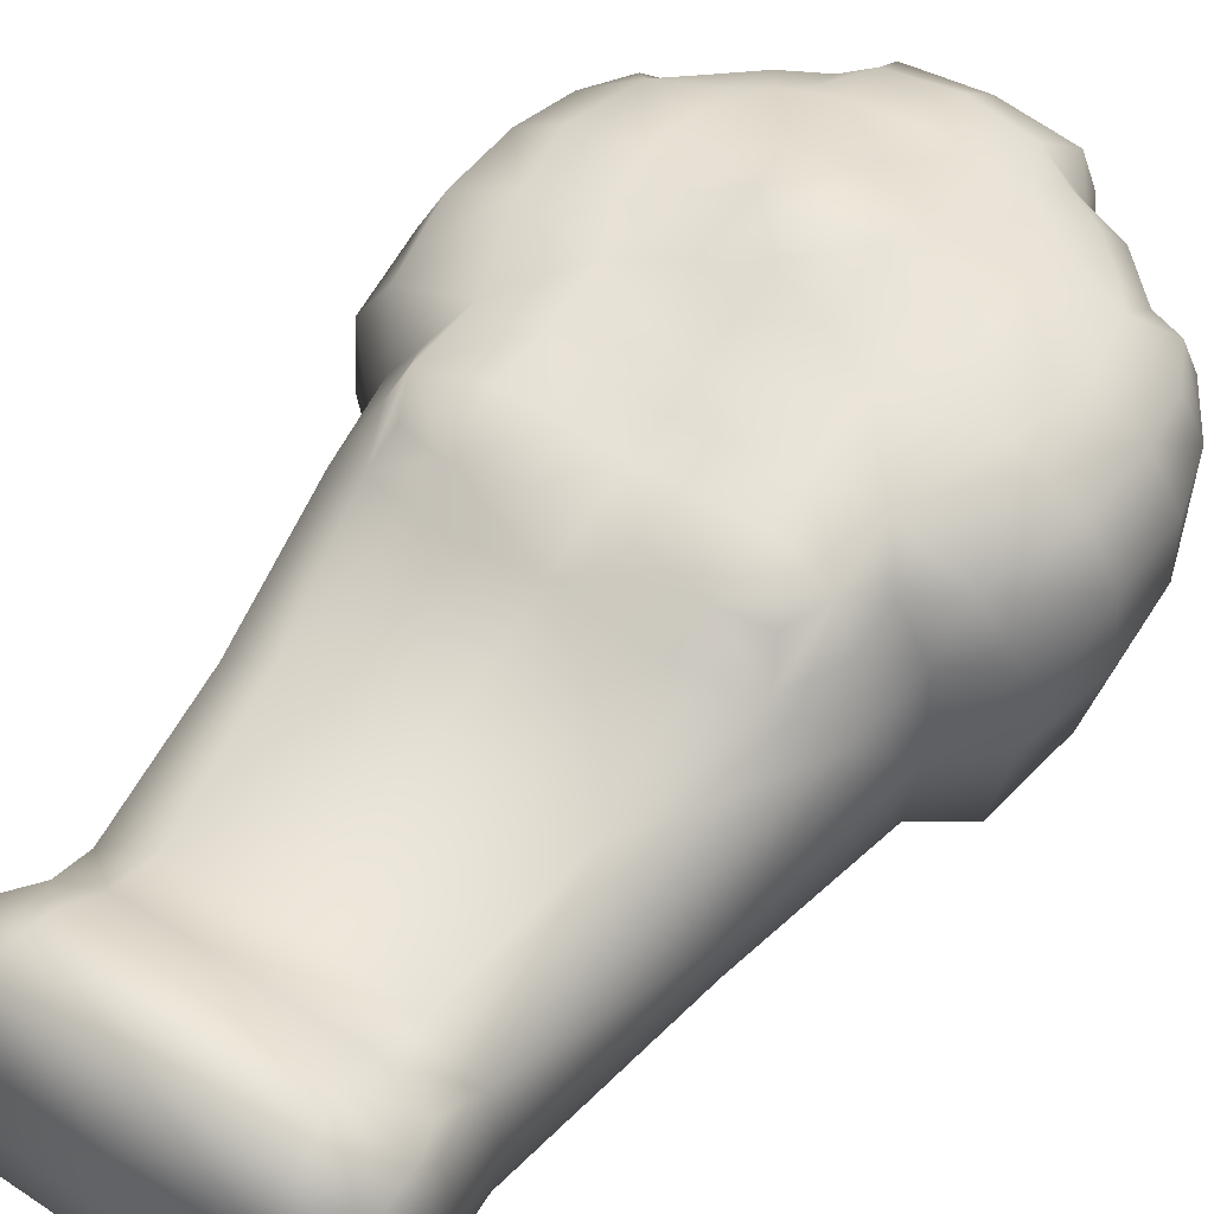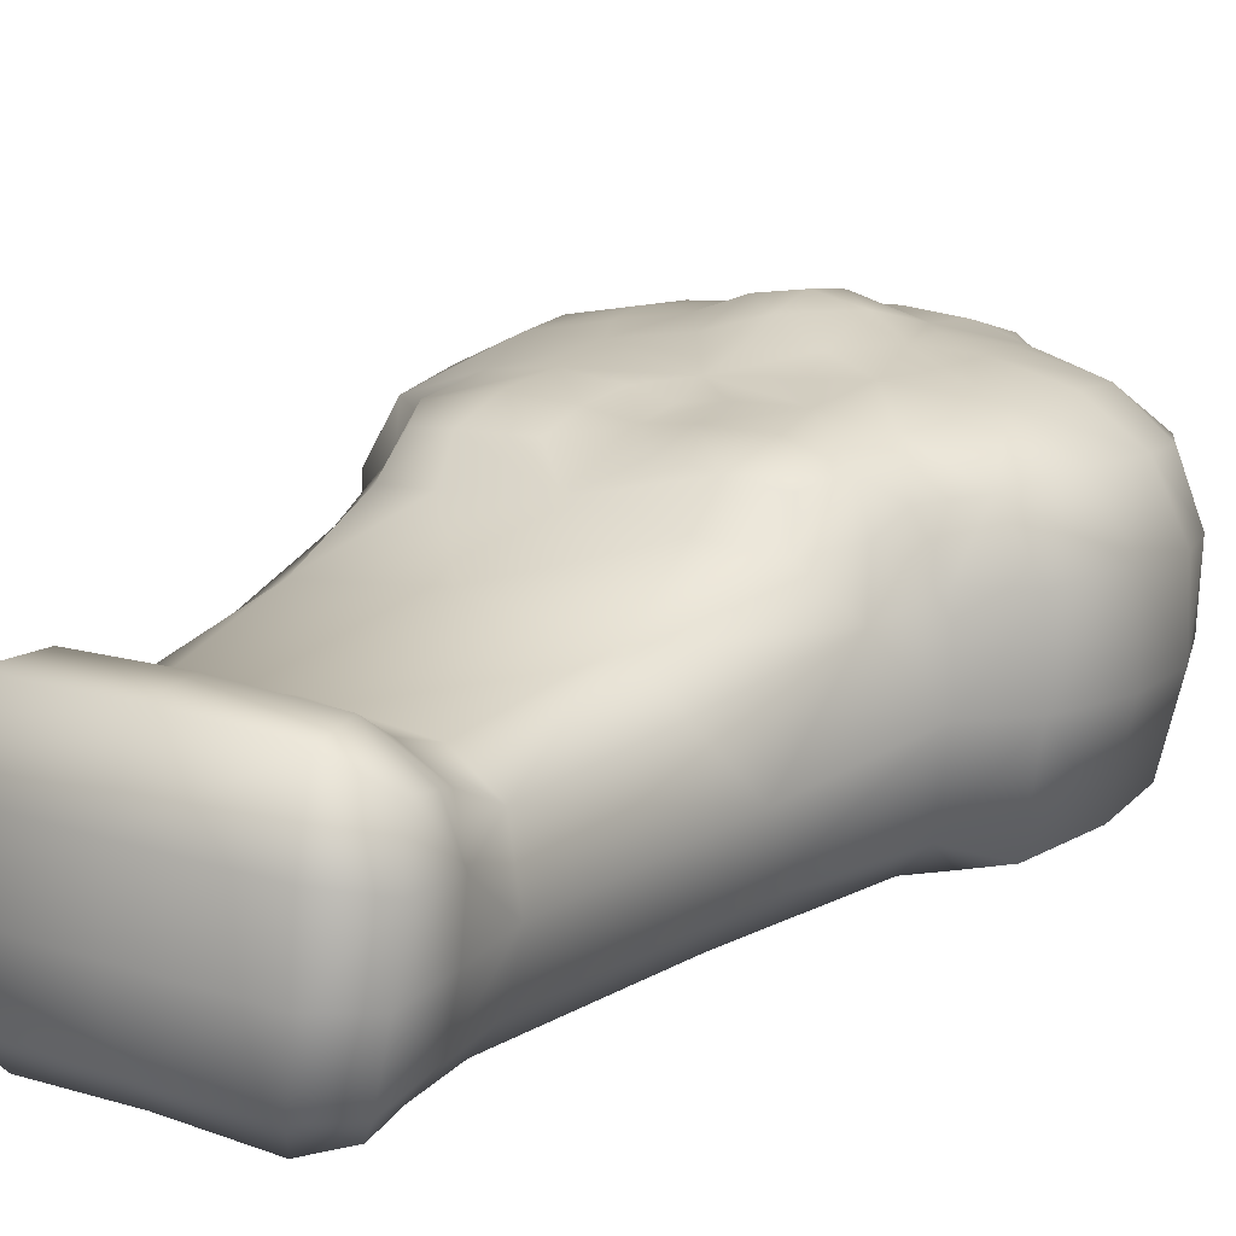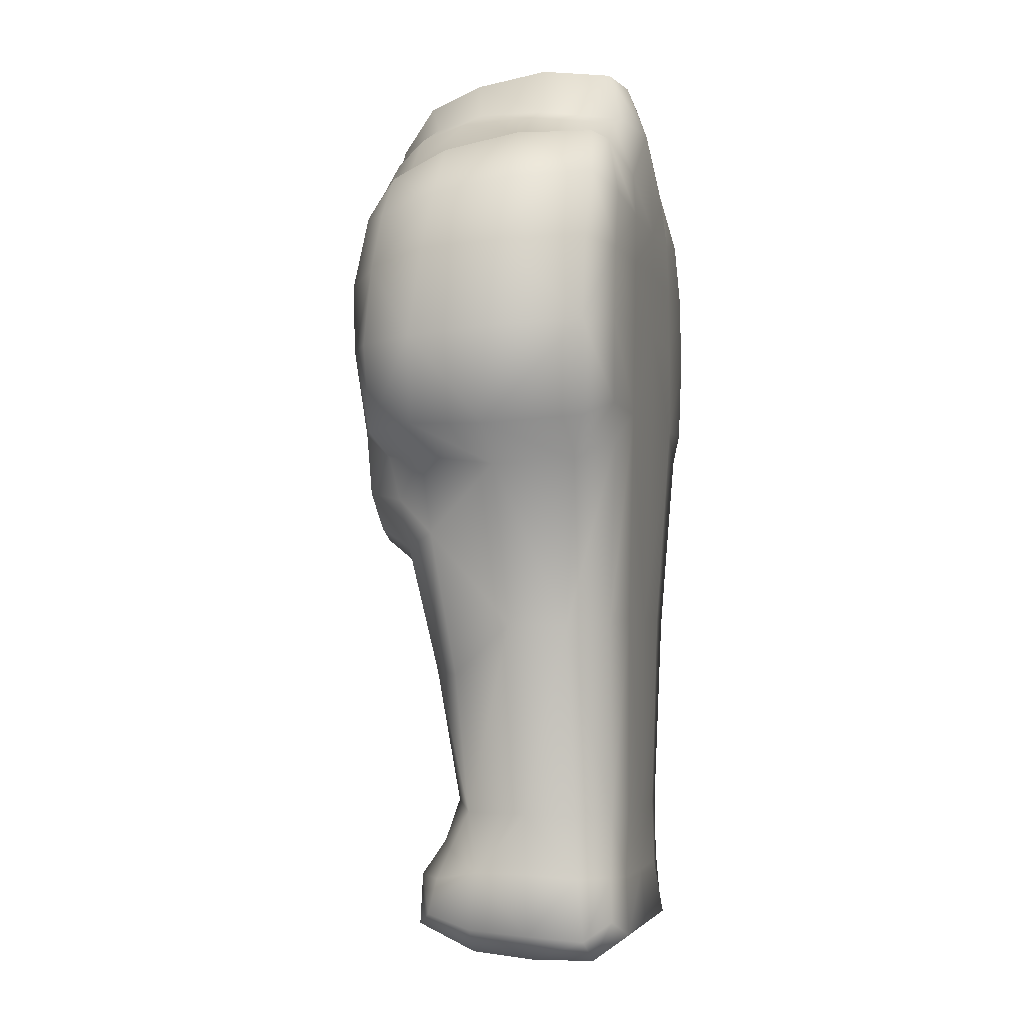
<metadata>
{"format":"obj","ext":"obj","renderer":"f3d","projection":"perspective","resolution":1024,"background":"white","views":[{"elev":52.7,"azim":34.8,"up":"+Z"},{"elev":17.6,"azim":33.1,"up":"+Z"},{"elev":-3.4,"azim":105.1,"up":"+Y"}]}
</metadata>
<code>
g pm0563_00_ShellSkin
v 2.336e-31 0.03718 0.1073
v 0.1972 0.09155 0.2149
v 2.329e-31 0.0882 0.2196
v 0.2103 0.04509 0.1053
v 0.2088 0.03391 -0.01012
v 2.34e-31 0.02621 -0.00624
v 2.343e-31 0.03096 -0.1145
v 0.2887 0.09599 0.09309
v 0.2721 0.1198 0.1761
v 0.2823 0.1991 0.08099
v 0.2795 0.08654 -0.0137
v 0.1989 0.0352 -0.1193
v 0.1669 0.07924 -0.1796
v 2.345e-31 0.08412 -0.1774
v 0.2286 0.1107 -0.1609
v 0.2634 0.07801 -0.1153
v 0.2601 0.1897 -0.1033
v 0.2167 0.1897 -0.1562
v 0.2749 0.1971 -0.01162
v 0.2672 0.3062 -0.006829
v 0.2509 0.3062 0.1043
v 0.1354 0.1824 -0.1685
v 0.1669 0.07924 -0.1796
v 0.2535 0.3027 -0.09668
v 0.3055 0.6511 -0.09572
v 0.206 0.3023 -0.1565
v 2.348e-31 0.1825 -0.1699
v 2.345e-31 0.08412 -0.1774
v 0.1141 0.2992 -0.1692
v 2.353e-31 0.2971 -0.171
v 0.1368 0.6649 -0.1762
v 2.36e-31 0.6646 -0.1778
v 0.1826 1.044 -0.1952
v 2.367e-31 1.067 -0.1966
v 2.367e-31 1.22 -0.1977
v 0.2491 0.6557 -0.1634
v 0.2855 0.9898 -0.1839
v 0.1755 1.212 -0.1972
v 0.1688 1.33 -0.1973
v 0.3243 1.335 -0.1925
v 2.367e-31 1.335 -0.1978
v 2.367e-31 1.42 -0.1978
v 0.3364 1.2 -0.1925
v 0.4366 1.188 -0.1561
v 0.3256 1.051 -0.1889
v 0.1562 1.426 -0.1961
v 0.3511 0.9476 -0.1187
v 0.417 1.02 -0.1512
v 0.4484 1.007 0.02444
v 0.3725 0.9416 0.02501
v 0.1433 1.504 -0.1885
v 2.367e-31 1.5 -0.1948
v 2.367e-31 1.615 -0.1854
v 0.3222 0.6533 0.008874
v 0.1396 1.616 -0.1661
v 0.13 1.704 -0.1395
v 2.367e-31 1.712 -0.1483
v 0.204 1.592 -0.162
v 0.2516 1.551 -0.1641
v 0.285 1.444 -0.1895
v 0.3728 1.465 -0.159
v 0.3055 1.555 -0.1437
v 0.4221 1.342 -0.1574
v 0.4621 1.33 -0.007217
v 0.3454 1.549 -0.01366
v 0.2516 1.551 -0.1641
v 0.4743 1.177 0.006224
v 0.4701 1.165 0.1538
v 0.4159 1.453 -0.01494
v 0.4317 1.428 0.1183
v 0.2877 1.56 -0.01447
v 0.204 1.592 -0.162
v 0.4417 1.011 0.1599
v 0.4663 1.313 0.1315
v 0.423 1.294 0.2395
v 0.3732 1.518 0.1151
v 0.2312 1.606 -0.009963
v 0.1396 1.616 -0.1661
v 0.1588 1.636 -0.0151
v 0.13 1.704 -0.1395
v 0.1389 1.719 -0.01323
v 2.367e-31 1.712 -0.1483
v 2.367e-31 1.727 -0.00711
v 2.367e-31 1.708 0.1235
v 0.1352 1.7 0.1164
v 0.1683 1.633 0.1054
v 0.245 1.598 0.1154
v 0.1269 1.663 0.2154
v 2.367e-31 1.673 0.2221
v 0.1075 1.586 0.2779
v 2.367e-31 1.6 0.284
v 2.367e-31 1.498 0.3149
v 0.1641 1.611 0.1913
v 0.2407 1.572 0.2009
v 0.3104 1.504 0.1994
v 0.3119 1.538 0.1071
v 0.1559 1.57 0.2526
v 0.09558 1.49 0.3114
v 2.367e-31 1.414 0.3311
v 0.1021 1.376 0.3299
v 2.469e-31 1.36 0.3599
v 0.1463 1.51 0.2874
v 0.1783 1.475 0.2938
v 0.2189 1.532 0.2545
v 0.3673 1.472 0.2155
v 0.3179 1.411 0.2818
v 0.4061 1.396 0.2256
v 0.2809 1.469 0.2622
v 0.2214 1.444 0.2951
v 0.2196 1.362 0.32
v 0.2291 1.275 0.3285
v 0.339 1.279 0.3032
v 0.3172 1.162 0.3079
v 0.1429 1.324 0.3331
v 0.1425 1.25 0.3358
v 0.4165 1.159 0.2558
v 0.381 1.004 0.2565
v 0.07893 1.274 0.3616
v 2.502e-31 1.274 0.3762
v 2.561e-31 1.194 0.3624
v 0.08317 1.165 0.3366
v 2.682e-31 1.126 0.3362
v 2.595e-31 1.045 0.3219
v 0.2151 1.193 0.3285
v 0.176 1.119 0.3262
v 0.3574 0.9597 0.1642
v 0.2646 1.011 0.3012
v 0.1645 1.002 0.318
v 0.2733 0.8979 0.2887
v 0.1137 1.081 0.3265
v 0.3062 0.961 0.2417
v 0.3362 0.8199 0.1526
v 0.3044 0.8842 0.2227
v 0.06309 0.9921 0.314
v 2.369e-31 0.9884 0.3032
v 2.29e-31 0.9168 0.2955
v 0.07179 0.9159 0.3059
v 0.2848 0.5606 0.1199
v 0.2042 0.5656 0.1791
v 0.2621 0.7966 0.2179
v 0.1761 0.9154 0.3091
v 0.1677 0.8151 0.2881
v 0.06899 0.836 0.2887
v 2.288e-31 0.8387 0.2805
v 2.293e-31 0.7709 0.2486
v 0.243 0.8332 0.2764
v 0.159 0.7683 0.2326
v 2.306e-31 0.5815 0.2002
v 2.337e-31 0.3282 0.1571
v 0.1709 0.3226 0.1452
v 0.1689 0.2463 0.173
v 2.332e-31 0.2444 0.182
v 0.1768 0.1813 0.2161
v 2.327e-31 0.1792 0.223
v 2.329e-31 0.0882 0.2196
v 0.1972 0.09155 0.2149
v 0.2421 0.2347 0.1425
v 0.2649 0.1839 0.1613
v 2.336e-31 0.03718 0.1073
v 2.329e-31 0.0882 0.2196
v -0.1972 0.09155 0.2149
v -0.2103 0.04509 0.1053
v -0.2088 0.03391 -0.01012
v 2.34e-31 0.02621 -0.00624
v 2.343e-31 0.03096 -0.1145
v -0.2887 0.09599 0.09309
v -0.2721 0.1198 0.1761
v -0.2823 0.1991 0.08099
v -0.2795 0.08654 -0.0137
v -0.1989 0.0352 -0.1193
v -0.1669 0.07924 -0.1796
v 2.345e-31 0.08412 -0.1774
v -0.2286 0.1107 -0.1609
v -0.2634 0.07801 -0.1153
v -0.2601 0.1897 -0.1033
v -0.2167 0.1897 -0.1562
v -0.2749 0.1971 -0.01162
v -0.2672 0.3062 -0.006829
v -0.2509 0.3062 0.1043
v -0.1354 0.1824 -0.1685
v -0.1669 0.07924 -0.1796
v -0.2535 0.3027 -0.09668
v -0.3055 0.6511 -0.09572
v -0.206 0.3023 -0.1565
v 2.348e-31 0.1825 -0.1699
v 2.345e-31 0.08412 -0.1774
v -0.1141 0.2992 -0.1692
v 2.353e-31 0.2971 -0.171
v -0.1368 0.6649 -0.1762
v 2.36e-31 0.6646 -0.1778
v -0.1826 1.044 -0.1952
v 2.367e-31 1.067 -0.1966
v 2.367e-31 1.22 -0.1977
v -0.2491 0.6557 -0.1634
v -0.2855 0.9898 -0.1839
v -0.1755 1.212 -0.1972
v -0.1688 1.33 -0.1973
v -0.3243 1.335 -0.1925
v 2.367e-31 1.335 -0.1978
v 2.367e-31 1.42 -0.1978
v -0.3364 1.2 -0.1925
v -0.4366 1.188 -0.1561
v -0.3256 1.051 -0.1889
v -0.1562 1.426 -0.1961
v -0.3511 0.9476 -0.1187
v -0.417 1.02 -0.1512
v -0.4484 1.007 0.02444
v -0.3725 0.9416 0.02501
v -0.1433 1.504 -0.1885
v 2.367e-31 1.5 -0.1948
v 2.367e-31 1.615 -0.1854
v -0.3222 0.6533 0.008874
v -0.1396 1.616 -0.1661
v -0.13 1.704 -0.1395
v 2.367e-31 1.712 -0.1483
v -0.204 1.592 -0.162
v -0.2516 1.551 -0.1641
v -0.285 1.444 -0.1895
v -0.3728 1.465 -0.159
v -0.3055 1.555 -0.1437
v -0.4221 1.342 -0.1574
v -0.4621 1.33 -0.007217
v -0.3454 1.549 -0.01366
v -0.2516 1.551 -0.1641
v -0.4743 1.177 0.006224
v -0.4701 1.165 0.1538
v -0.4159 1.453 -0.01494
v -0.4317 1.428 0.1183
v -0.2877 1.56 -0.01447
v -0.204 1.592 -0.162
v -0.4417 1.011 0.1599
v -0.4663 1.313 0.1315
v -0.423 1.294 0.2395
v -0.3732 1.518 0.1151
v -0.2312 1.606 -0.009963
v -0.1396 1.616 -0.1661
v -0.1588 1.636 -0.0151
v -0.13 1.704 -0.1395
v -0.1389 1.719 -0.01323
v 2.367e-31 1.712 -0.1483
v 2.367e-31 1.727 -0.00711
v 2.367e-31 1.708 0.1235
v -0.1352 1.7 0.1164
v -0.1683 1.633 0.1054
v -0.245 1.598 0.1154
v -0.1269 1.663 0.2154
v 2.367e-31 1.673 0.2221
v -0.1075 1.586 0.2779
v 2.367e-31 1.6 0.284
v 2.367e-31 1.498 0.3149
v -0.1641 1.611 0.1913
v -0.2407 1.572 0.2009
v -0.3104 1.504 0.1994
v -0.3119 1.538 0.1071
v -0.1559 1.57 0.2526
v -0.09558 1.49 0.3114
v 2.367e-31 1.414 0.3311
v -0.1021 1.376 0.3299
v 2.469e-31 1.36 0.3599
v -0.1463 1.51 0.2874
v -0.1783 1.475 0.2938
v -0.2189 1.532 0.2545
v -0.3673 1.472 0.2155
v -0.3179 1.411 0.2818
v -0.4061 1.396 0.2256
v -0.2809 1.469 0.2622
v -0.2214 1.444 0.2951
v -0.2196 1.362 0.32
v -0.2291 1.275 0.3285
v -0.339 1.279 0.3032
v -0.3172 1.162 0.3079
v -0.1429 1.324 0.3331
v -0.1425 1.25 0.3358
v -0.4165 1.159 0.2558
v -0.381 1.004 0.2565
v -0.07893 1.274 0.3616
v 2.502e-31 1.274 0.3762
v 2.561e-31 1.194 0.3624
v -0.08317 1.165 0.3366
v 2.682e-31 1.126 0.3362
v 2.595e-31 1.045 0.3219
v -0.2151 1.193 0.3285
v -0.176 1.119 0.3262
v -0.3574 0.9597 0.1642
v -0.2646 1.011 0.3012
v -0.1645 1.002 0.318
v -0.2733 0.8979 0.2887
v -0.1137 1.081 0.3265
v -0.3062 0.961 0.2417
v -0.3362 0.8199 0.1526
v -0.3044 0.8842 0.2227
v -0.06309 0.9921 0.314
v 2.369e-31 0.9884 0.3032
v 2.29e-31 0.9168 0.2955
v -0.07179 0.9159 0.3059
v -0.2848 0.5606 0.1199
v -0.2042 0.5656 0.1791
v -0.2621 0.7966 0.2179
v -0.1761 0.9154 0.3091
v -0.1677 0.8151 0.2881
v -0.06899 0.836 0.2887
v 2.288e-31 0.8387 0.2805
v 2.293e-31 0.7709 0.2486
v -0.243 0.8332 0.2764
v -0.159 0.7683 0.2326
v 2.306e-31 0.5815 0.2002
v 2.337e-31 0.3282 0.1571
v -0.1709 0.3226 0.1452
v -0.1689 0.2463 0.173
v 2.332e-31 0.2444 0.182
v -0.1768 0.1813 0.2161
v 2.327e-31 0.1792 0.223
v 2.329e-31 0.0882 0.2196
v -0.1972 0.09155 0.2149
v -0.2421 0.2347 0.1425
v -0.2649 0.1839 0.1613
g pm0563_00_ShellSkin_0
f 3 2 1
f 2 4 1
f 4 5 1
f 5 6 1
f 6 5 7
f 8 4 2
f 5 4 8
f 9 8 2
f 10 8 9
f 11 5 8
f 11 8 10
f 5 12 7
f 7 12 13
f 14 7 13
f 13 12 15
f 16 12 5
f 11 16 5
f 12 16 15
f 17 16 11
f 18 15 16
f 17 18 16
f 19 11 10
f 19 17 11
f 19 20 17
f 19 10 20
f 10 21 20
f 18 22 15
f 22 23 15
f 18 17 24
f 20 24 17
f 25 24 20
f 26 18 24
f 22 18 26
f 24 25 26
f 22 27 23
f 27 28 23
f 27 22 29
f 29 22 26
f 30 27 29
f 30 29 31
f 31 29 26
f 32 30 31
f 31 33 32
f 33 34 32
f 35 34 33
f 36 31 26
f 25 36 26
f 31 36 33
f 36 25 37
f 36 37 33
f 38 35 33
f 35 38 39
f 39 38 40
f 41 35 39
f 42 41 39
f 43 38 33
f 38 43 40
f 43 44 40
f 45 43 33
f 33 37 45
f 44 43 45
f 46 42 39
f 46 39 40
f 37 47 45
f 25 47 37
f 48 44 45
f 47 48 45
f 49 48 47
f 44 48 49
f 50 47 25
f 50 49 47
f 42 46 51
f 52 42 51
f 52 51 53
f 54 50 25
f 54 25 20
f 54 20 21
f 51 55 53
f 55 56 53
f 56 57 53
f 55 51 58
f 58 51 59
f 51 46 59
f 46 60 59
f 60 61 59
f 60 46 40
f 61 60 40
f 61 62 59
f 63 61 40
f 61 63 64
f 44 63 40
f 64 63 44
f 65 62 61
f 62 65 66
f 67 64 44
f 67 68 64
f 67 44 49
f 67 49 68
f 69 61 64
f 69 65 61
f 69 64 70
f 69 70 65
f 65 71 66
f 66 71 72
f 49 73 68
f 49 50 73
f 68 74 64
f 64 74 70
f 75 74 68
f 70 74 75
f 70 76 65
f 71 65 76
f 71 77 72
f 72 77 78
f 77 79 78
f 78 79 80
f 79 81 80
f 80 81 82
f 81 83 82
f 83 81 84
f 81 79 85
f 81 85 84
f 79 77 86
f 79 86 85
f 77 71 87
f 77 87 86
f 85 88 84
f 88 89 84
f 89 88 90
f 91 89 90
f 92 91 90
f 93 88 85
f 86 93 85
f 88 93 90
f 94 93 86
f 87 94 86
f 95 94 87
f 71 96 87
f 96 95 87
f 96 71 76
f 95 96 76
f 93 94 97
f 93 97 90
f 98 92 90
f 92 98 99
f 98 100 99
f 100 101 99
f 102 98 90
f 97 102 90
f 98 102 103
f 103 102 97
f 100 98 103
f 94 104 97
f 94 95 104
f 104 103 97
f 105 95 76
f 105 76 70
f 95 105 106
f 107 106 105
f 107 105 70
f 107 70 75
f 107 75 106
f 95 108 104
f 108 95 106
f 108 109 104
f 109 103 104
f 109 108 106
f 109 110 103
f 110 100 103
f 110 109 106
f 110 106 111
f 75 112 106
f 106 112 111
f 113 112 75
f 111 112 113
f 114 100 110
f 110 111 114
f 114 115 100
f 111 115 114
f 116 113 75
f 116 75 68
f 116 68 117
f 116 117 113
f 68 73 117
f 115 118 100
f 118 101 100
f 119 101 118
f 118 120 119
f 118 121 120
f 115 121 118
f 121 122 120
f 123 122 121
f 124 115 111
f 124 111 113
f 124 125 115
f 125 121 115
f 124 113 125
f 73 126 117
f 50 126 73
f 117 127 113
f 113 127 125
f 125 127 128
f 128 127 129
f 130 121 125
f 130 123 121
f 130 125 128
f 130 128 123
f 127 117 131
f 117 126 131
f 129 127 131
f 126 50 132
f 132 50 54
f 133 131 126
f 133 129 131
f 132 133 126
f 128 134 123
f 134 135 123
f 136 135 134
f 137 134 128
f 137 136 134
f 138 132 54
f 138 139 132
f 138 54 21
f 138 21 139
f 132 140 133
f 129 133 140
f 139 140 132
f 141 128 129
f 141 137 128
f 141 129 142
f 141 142 137
f 137 143 136
f 142 143 137
f 143 144 136
f 144 143 145
f 143 142 145
f 146 129 140
f 129 146 142
f 142 146 140
f 142 147 145
f 147 142 140
f 147 140 139
f 148 145 147
f 148 147 139
f 149 148 139
f 150 149 139
f 21 150 139
f 150 151 149
f 151 150 21
f 151 152 149
f 151 153 152
f 153 154 152
f 154 153 155
f 153 156 155
f 9 156 153
f 157 151 21
f 153 151 157
f 157 21 10
f 158 9 153
f 158 10 9
f 158 153 157
f 158 157 10
f 161 160 159
f 162 161 159
f 163 162 159
f 164 163 159
f 163 164 165
f 162 166 161
f 162 163 166
f 166 167 161
f 166 168 167
f 163 169 166
f 166 169 168
f 170 163 165
f 170 165 171
f 165 172 171
f 170 171 173
f 170 174 163
f 174 169 163
f 174 170 173
f 174 175 169
f 173 176 174
f 176 175 174
f 169 177 168
f 175 177 169
f 178 177 175
f 168 177 178
f 179 168 178
f 180 176 173
f 181 180 173
f 175 176 182
f 182 178 175
f 182 183 178
f 176 184 182
f 176 180 184
f 183 182 184
f 185 180 181
f 186 185 181
f 180 185 187
f 180 187 184
f 185 188 187
f 187 188 189
f 187 189 184
f 188 190 189
f 191 189 190
f 192 191 190
f 192 193 191
f 189 194 184
f 194 183 184
f 194 189 191
f 183 194 195
f 195 194 191
f 193 196 191
f 196 193 197
f 196 197 198
f 193 199 197
f 199 200 197
f 196 201 191
f 201 196 198
f 202 201 198
f 201 203 191
f 195 191 203
f 201 202 203
f 200 204 197
f 197 204 198
f 205 195 203
f 205 183 195
f 202 206 203
f 206 205 203
f 206 207 205
f 206 202 207
f 205 208 183
f 207 208 205
f 204 200 209
f 200 210 209
f 209 210 211
f 208 212 183
f 183 212 178
f 178 212 179
f 213 209 211
f 214 213 211
f 215 214 211
f 209 213 216
f 209 216 217
f 204 209 217
f 218 204 217
f 219 218 217
f 204 218 198
f 218 219 198
f 220 219 217
f 219 221 198
f 221 219 222
f 221 202 198
f 221 222 202
f 220 223 219
f 223 220 224
f 222 225 202
f 226 225 222
f 202 225 207
f 207 225 226
f 219 227 222
f 223 227 219
f 222 227 228
f 228 227 223
f 229 223 224
f 229 224 230
f 231 207 226
f 208 207 231
f 232 226 222
f 232 222 228
f 232 233 226
f 232 228 233
f 234 228 223
f 223 229 234
f 235 229 230
f 235 230 236
f 237 235 236
f 237 236 238
f 239 237 238
f 239 238 240
f 241 239 240
f 239 241 242
f 237 239 243
f 243 239 242
f 235 237 244
f 244 237 243
f 229 235 245
f 245 235 244
f 246 243 242
f 247 246 242
f 246 247 248
f 247 249 248
f 249 250 248
f 246 251 243
f 251 244 243
f 251 246 248
f 251 252 244
f 252 245 244
f 252 253 245
f 254 229 245
f 253 254 245
f 229 254 234
f 254 253 234
f 252 251 255
f 255 251 248
f 250 256 248
f 256 250 257
f 258 256 257
f 259 258 257
f 256 260 248
f 260 255 248
f 260 256 261
f 260 261 255
f 256 258 261
f 262 252 255
f 253 252 262
f 261 262 255
f 253 263 234
f 234 263 228
f 263 253 264
f 264 265 263
f 263 265 228
f 228 265 233
f 233 265 264
f 266 253 262
f 253 266 264
f 267 266 262
f 261 267 262
f 266 267 264
f 268 267 261
f 258 268 261
f 267 268 264
f 264 268 269
f 270 233 264
f 270 264 269
f 270 271 233
f 270 269 271
f 258 272 268
f 269 268 272
f 273 272 258
f 273 269 272
f 271 274 233
f 233 274 226
f 226 274 275
f 275 274 271
f 231 226 275
f 276 273 258
f 259 276 258
f 259 277 276
f 278 276 277
f 279 276 278
f 279 273 276
f 280 279 278
f 280 281 279
f 273 282 269
f 269 282 271
f 283 282 273
f 279 283 273
f 271 282 283
f 284 231 275
f 284 208 231
f 285 275 271
f 285 271 283
f 285 283 286
f 285 286 287
f 279 288 283
f 281 288 279
f 283 288 286
f 286 288 281
f 275 285 289
f 284 275 289
f 285 287 289
f 208 284 290
f 208 290 212
f 289 291 284
f 287 291 289
f 291 290 284
f 292 286 281
f 293 292 281
f 293 294 292
f 292 295 286
f 294 295 292
f 290 296 212
f 297 296 290
f 212 296 179
f 179 296 297
f 298 290 291
f 291 287 298
f 298 297 290
f 286 299 287
f 295 299 286
f 287 299 300
f 300 299 295
f 301 295 294
f 301 300 295
f 302 301 294
f 301 302 303
f 300 301 303
f 287 304 298
f 304 287 300
f 304 300 298
f 305 300 303
f 300 305 298
f 298 305 297
f 303 306 305
f 305 306 297
f 306 307 297
f 307 308 297
f 308 179 297
f 309 308 307
f 308 309 179
f 310 309 307
f 311 309 310
f 312 311 310
f 311 312 313
f 314 311 313
f 314 167 311
f 309 315 179
f 309 311 315
f 179 315 168
f 167 316 311
f 168 316 167
f 311 316 315
f 315 316 168

</code>
